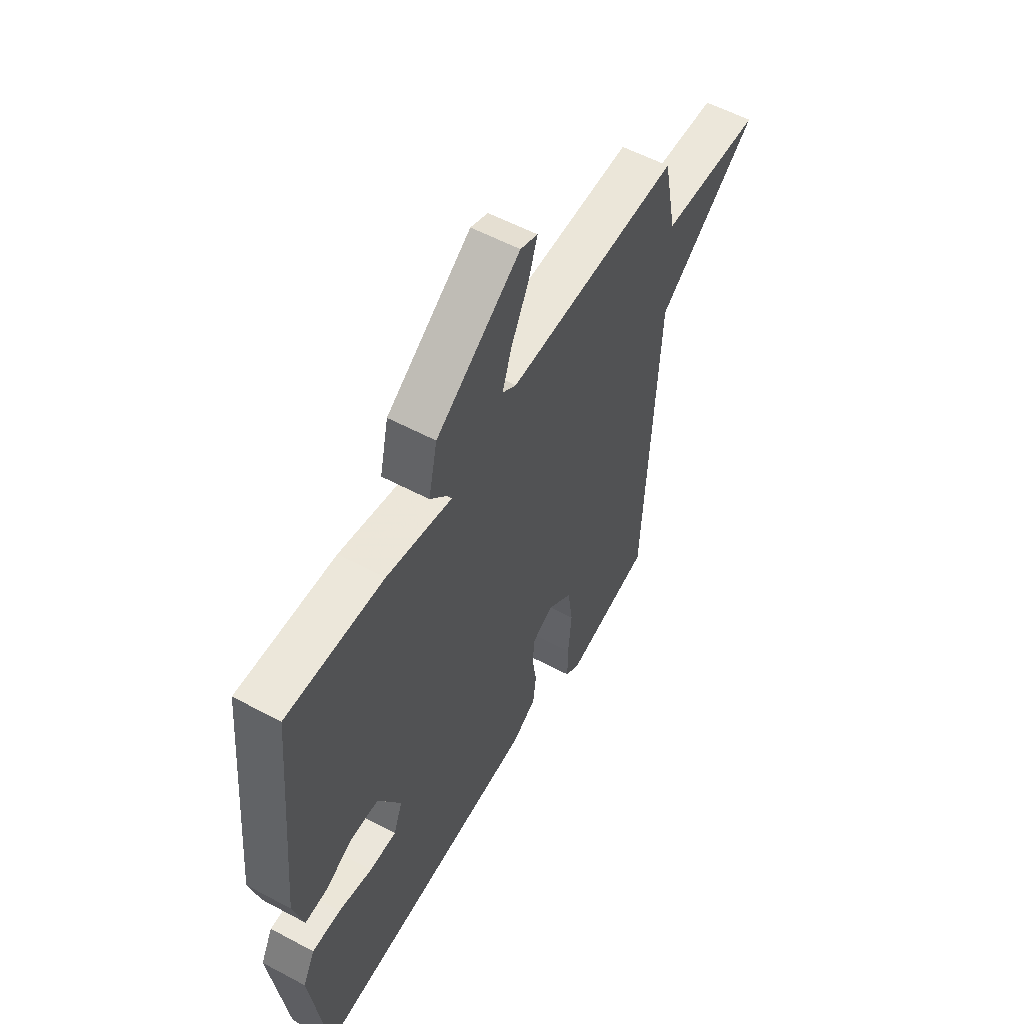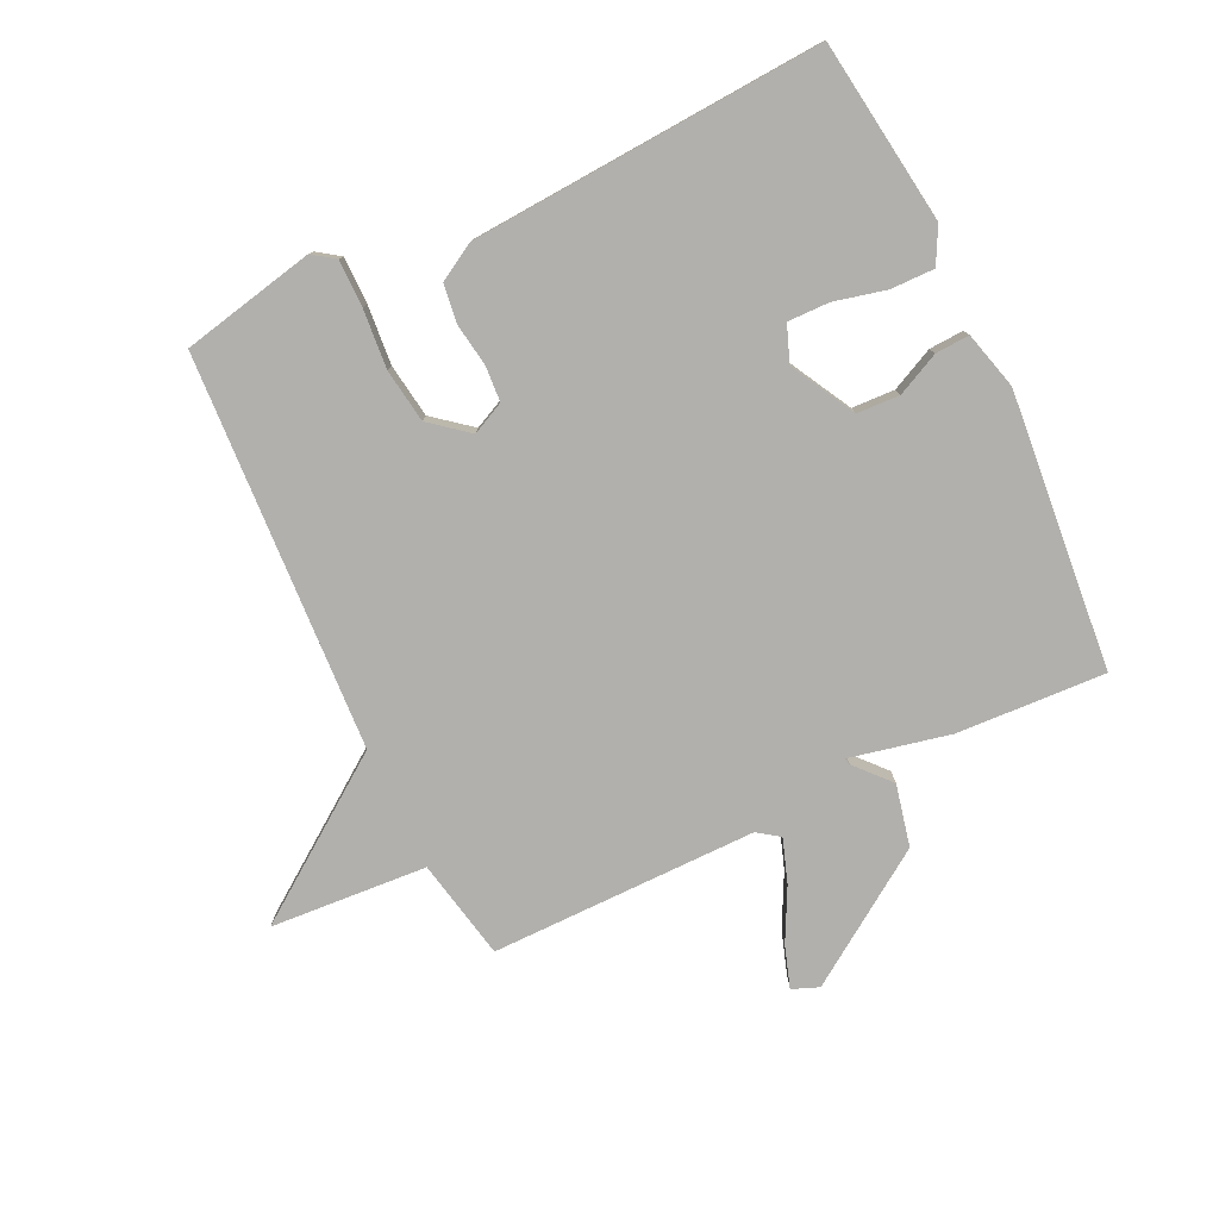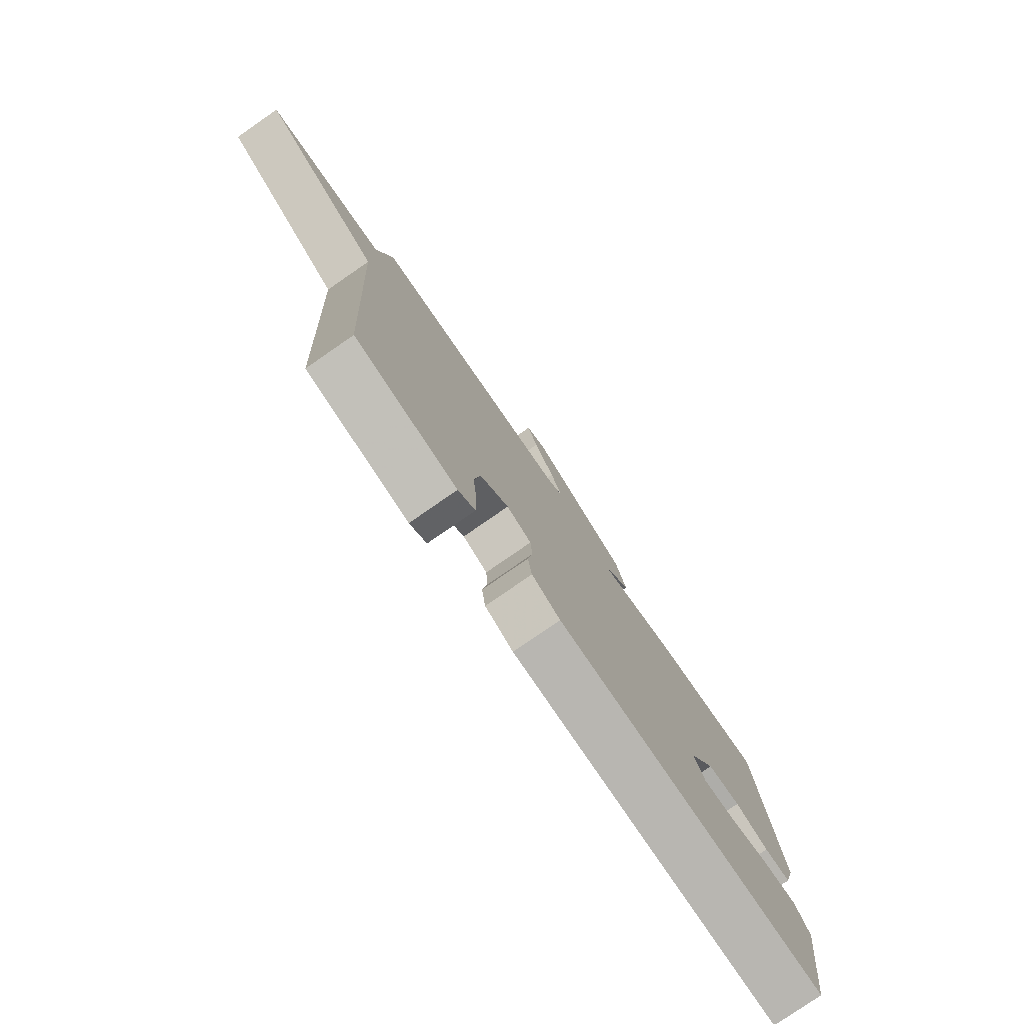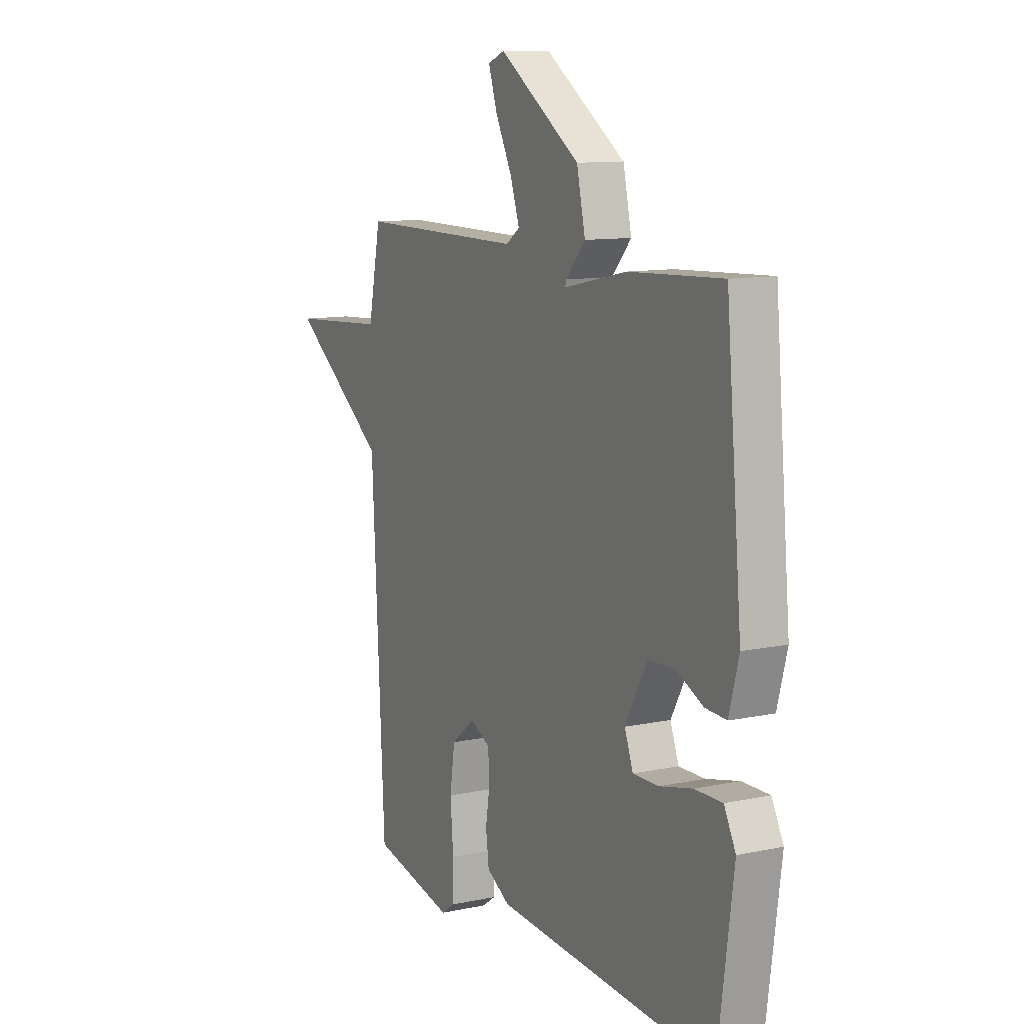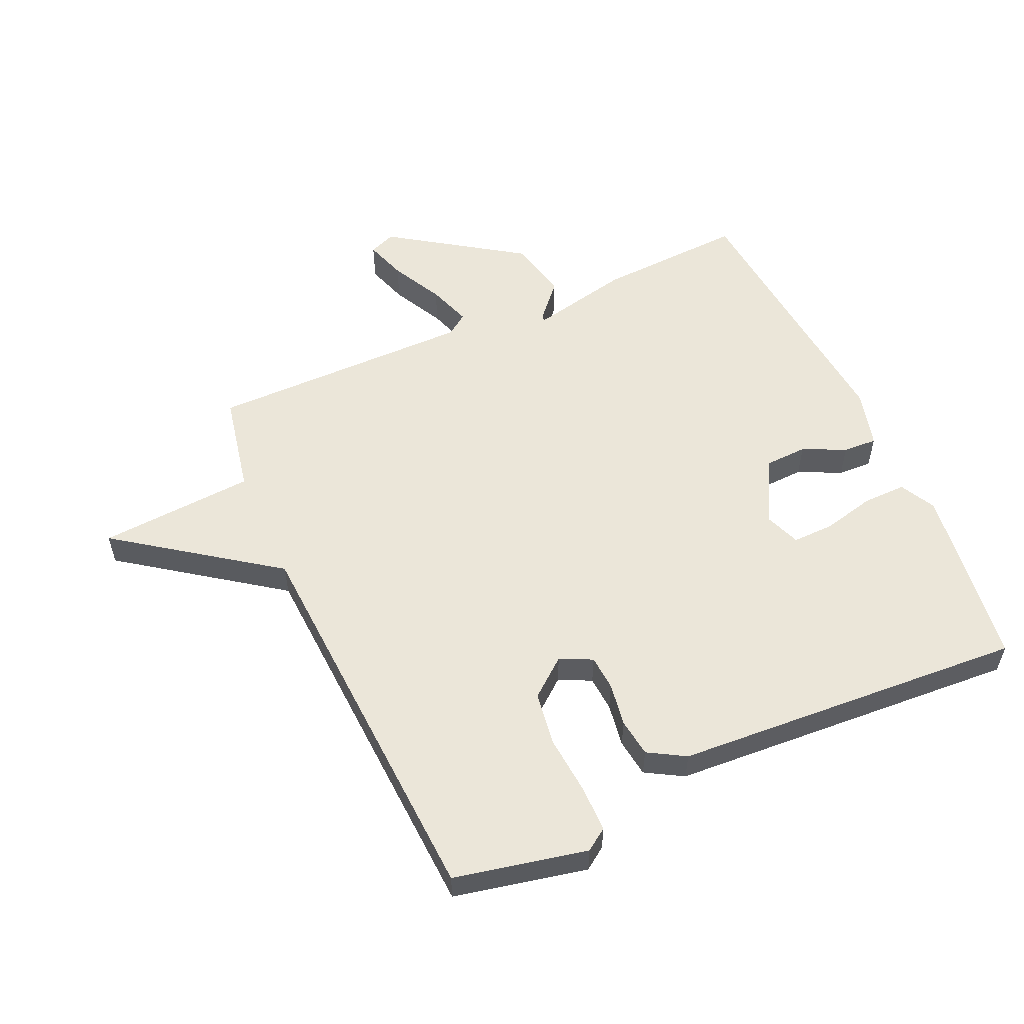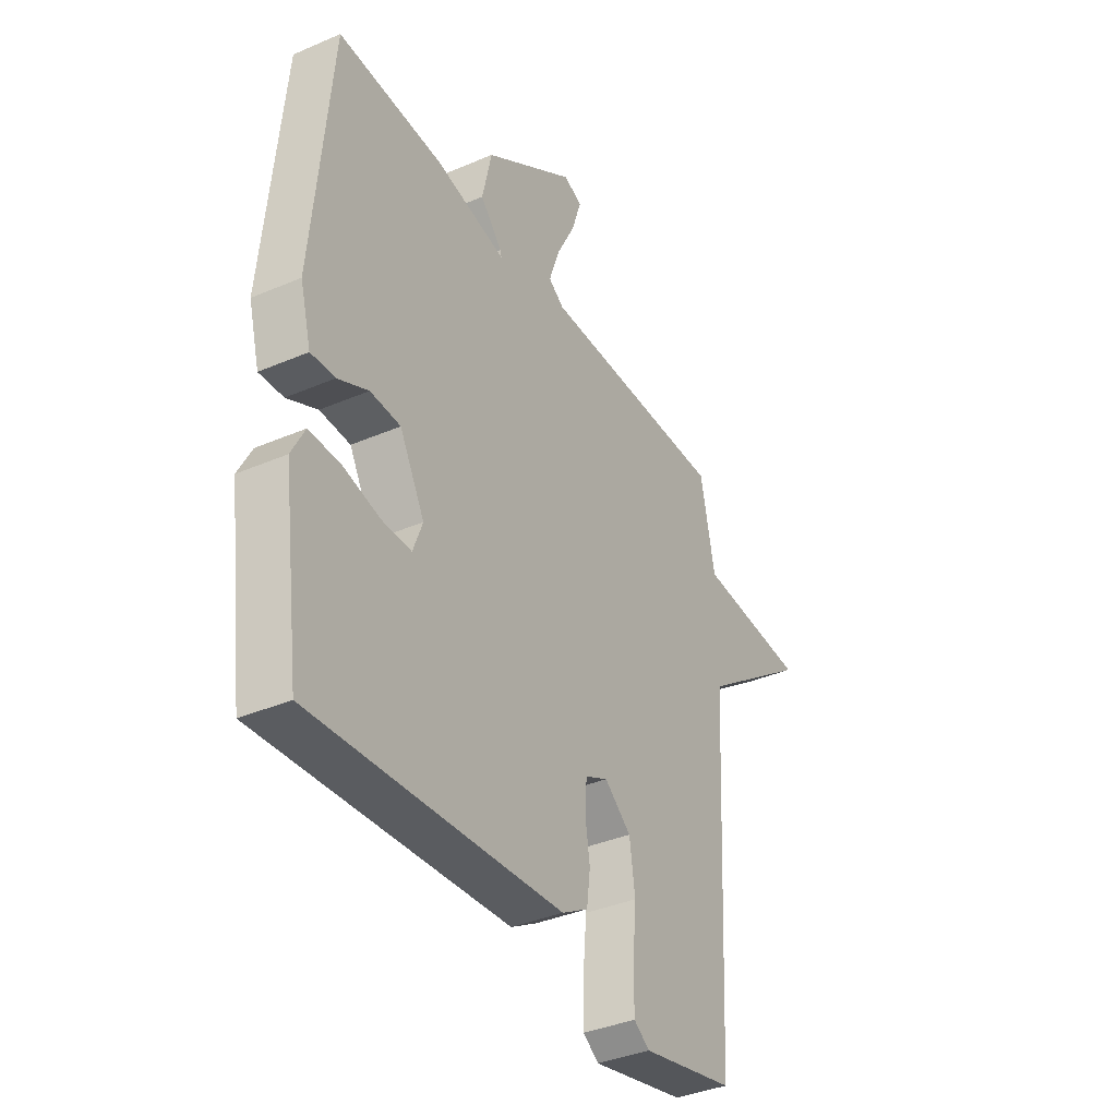
<metadata>
{"format":"obj","ext":"obj","renderer":"f3d","projection":"perspective","resolution":1024,"background":"white","views":[{"elev":56.3,"azim":-60.8,"up":"+Z"},{"elev":-78.7,"azim":-154.6,"up":"+Y"},{"elev":-79.0,"azim":124.7,"up":"+Z"},{"elev":11.0,"azim":-117.5,"up":"+Z"},{"elev":55.6,"azim":155.7,"up":"+Y"},{"elev":-37.2,"azim":-61.0,"up":"+Z"}]}
</metadata>
<code>
v -0.5 0.07 0.5
v -0.26 0.07 0.488
v -0.098 0.07 0.453
v -0.101 0.07 0.464
v -0.151 0.07 0.52
v -0.129 0.07 0.619
v 0.081 0.07 0.761
v 0.124 0.07 0.744
v 0.102 0.07 0.677
v 0.059 0.07 0.593
v 0.035 0.07 0.523
v 0.07 0.07 0.498
v 0.5 0.07 0.5
v 0.533 0.07 0.338
v 0.786 0.07 0.321
v 0.533 0.07 0.138
v 0.5 0.07 -0.5
v 0.285 0.07 -0.546
v 0.249 0.07 -0.521
v 0.249 0.07 -0.445
v 0.257 0.07 -0.35
v 0.244 0.07 -0.263
v 0.183 0.07 -0.214
v 0.131 0.07 -0.239
v 0.127 0.07 -0.296
v 0.138 0.07 -0.366
v 0.13 0.07 -0.428
v 0.07 0.07 -0.463
v -0.5 0.07 -0.5
v -0.54 0.07 -0.204
v -0.51 0.07 -0.146
v -0.439 0.07 -0.147
v -0.355 0.07 -0.167
v -0.288 0.07 -0.168
v -0.266 0.07 -0.11
v -0.323 0.07 -0.006
v -0.392 0.07 -0.003
v -0.461 0.07 -0.036
v -0.516 0.07 -0.039
v -0.541 0.07 0.054
v -0.5 0 0.5
v -0.26 0 0.488
v -0.098 0 0.453
v -0.101 0 0.464
v -0.151 0 0.52
v -0.129 0 0.619
v 0.081 0 0.761
v 0.124 0 0.744
v 0.102 0 0.677
v 0.059 0 0.593
v 0.035 0 0.523
v 0.07 0 0.498
v 0.5 0 0.5
v 0.533 0 0.338
v 0.786 0 0.321
v 0.533 0 0.138
v 0.5 0 -0.5
v 0.285 0 -0.546
v 0.249 0 -0.521
v 0.249 0 -0.445
v 0.257 0 -0.35
v 0.244 0 -0.263
v 0.183 0 -0.214
v 0.131 0 -0.239
v 0.127 0 -0.296
v 0.138 0 -0.366
v 0.13 0 -0.428
v 0.07 0 -0.463
v -0.5 0 -0.5
v -0.54 0 -0.204
v -0.51 0 -0.146
v -0.439 0 -0.147
v -0.355 0 -0.167
v -0.288 0 -0.168
v -0.266 0 -0.11
v -0.323 0 -0.006
v -0.392 0 -0.003
v -0.461 0 -0.036
v -0.516 0 -0.039
v -0.541 0 0.054
f 1 2 3
f 40 1 3
f 39 40 3
f 38 39 3
f 37 38 3
f 36 37 3
f 35 36 3
f 31 32 33
f 30 31 33
f 29 30 33
f 28 29 33
f 27 28 33
f 26 27 33
f 25 26 33
f 24 25 33 34
f 23 24 34 35
f 19 20 21
f 18 19 21
f 17 18 21
f 16 17 21
f 16 21 22
f 14 15 16
f 16 22 23
f 14 16 23
f 13 14 23
f 12 13 23
f 8 9 10
f 7 8 10
f 6 7 10
f 5 6 10
f 4 5 10
f 3 4 10 11
f 12 23 35
f 11 12 35
f 3 11 35
f 43 42 41
f 43 41 80
f 43 80 79
f 43 79 78
f 43 78 77
f 43 77 76
f 43 76 75
f 73 72 71
f 73 71 70
f 73 70 69
f 73 69 68
f 73 68 67
f 73 67 66
f 73 66 65
f 74 73 65 64
f 75 74 64 63
f 61 60 59
f 61 59 58
f 61 58 57
f 61 57 56
f 62 61 56
f 56 55 54
f 63 62 56
f 63 56 54
f 63 54 53
f 63 53 52
f 50 49 48
f 50 48 47
f 50 47 46
f 50 46 45
f 50 45 44
f 51 50 44 43
f 75 63 52
f 75 52 51
f 75 51 43
f 1 41 42 2
f 2 42 43 3
f 3 43 44 4
f 4 44 45 5
f 5 45 46 6
f 6 46 47 7
f 7 47 48 8
f 8 48 49 9
f 9 49 50 10
f 10 50 51 11
f 11 51 52 12
f 12 52 53 13
f 13 53 54 14
f 14 54 55 15
f 15 55 56 16
f 16 56 57 17
f 17 57 58 18
f 18 58 59 19
f 19 59 60 20
f 20 60 61 21
f 21 61 62 22
f 22 62 63 23
f 23 63 64 24
f 24 64 65 25
f 25 65 66 26
f 26 66 67 27
f 27 67 68 28
f 28 68 69 29
f 29 69 70 30
f 30 70 71 31
f 31 71 72 32
f 32 72 73 33
f 33 73 74 34
f 34 74 75 35
f 35 75 76 36
f 36 76 77 37
f 37 77 78 38
f 38 78 79 39
f 39 79 80 40
f 40 80 41 1

</code>
